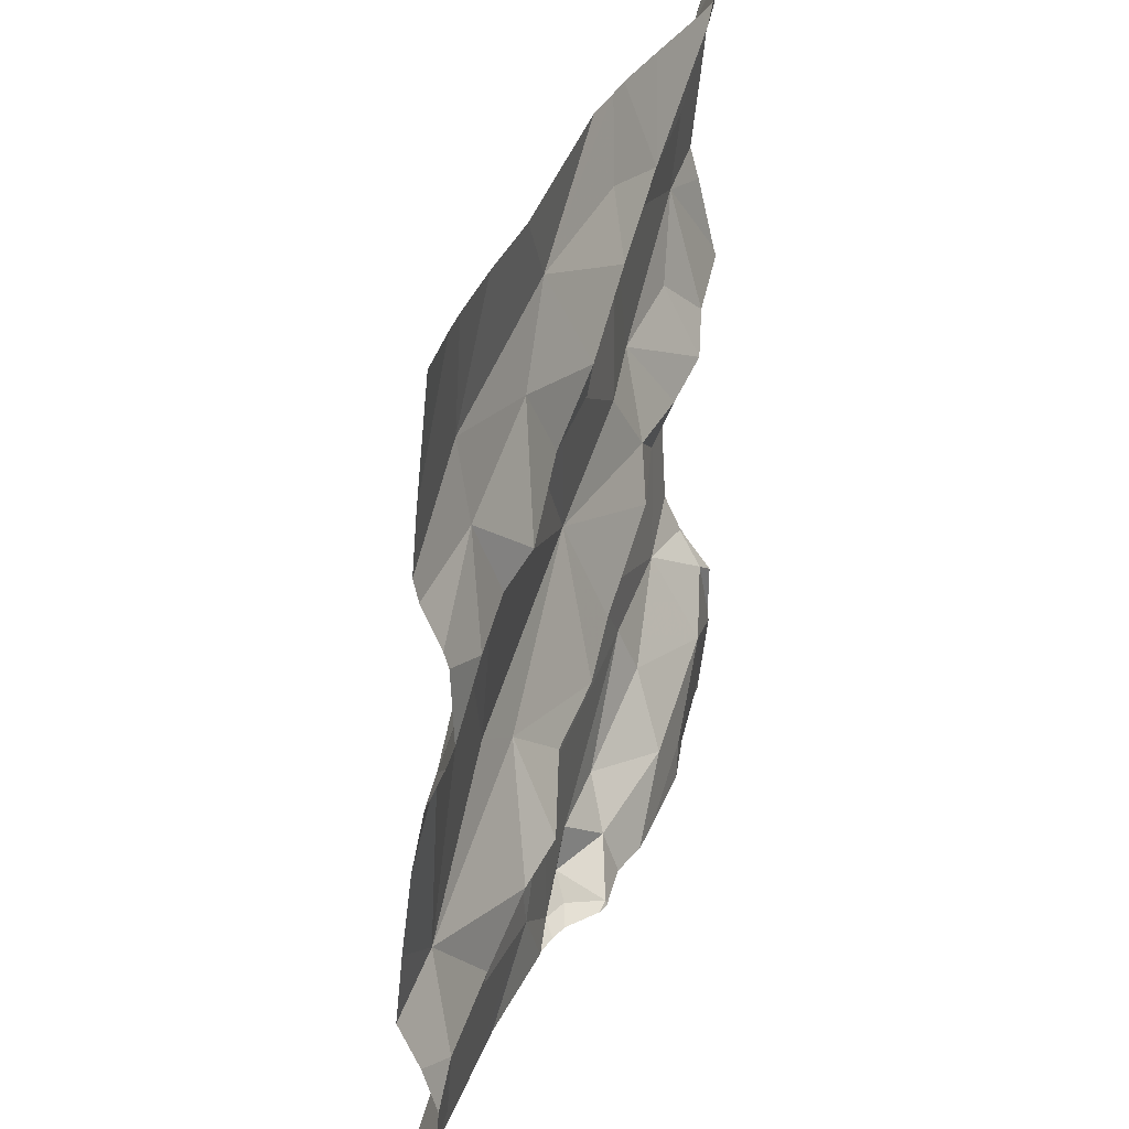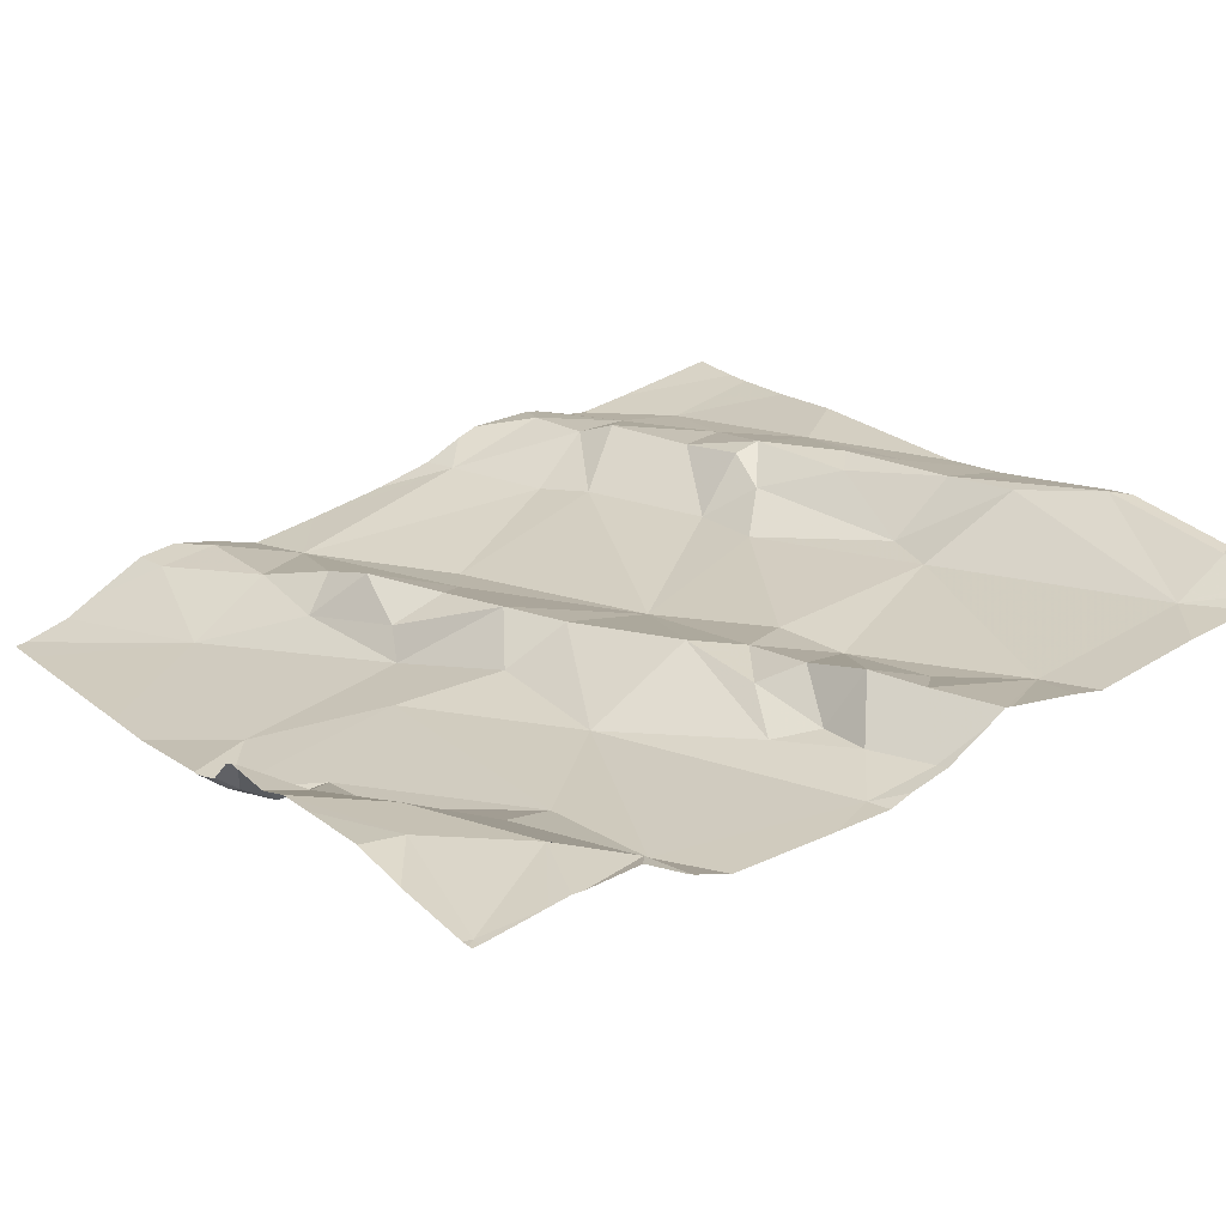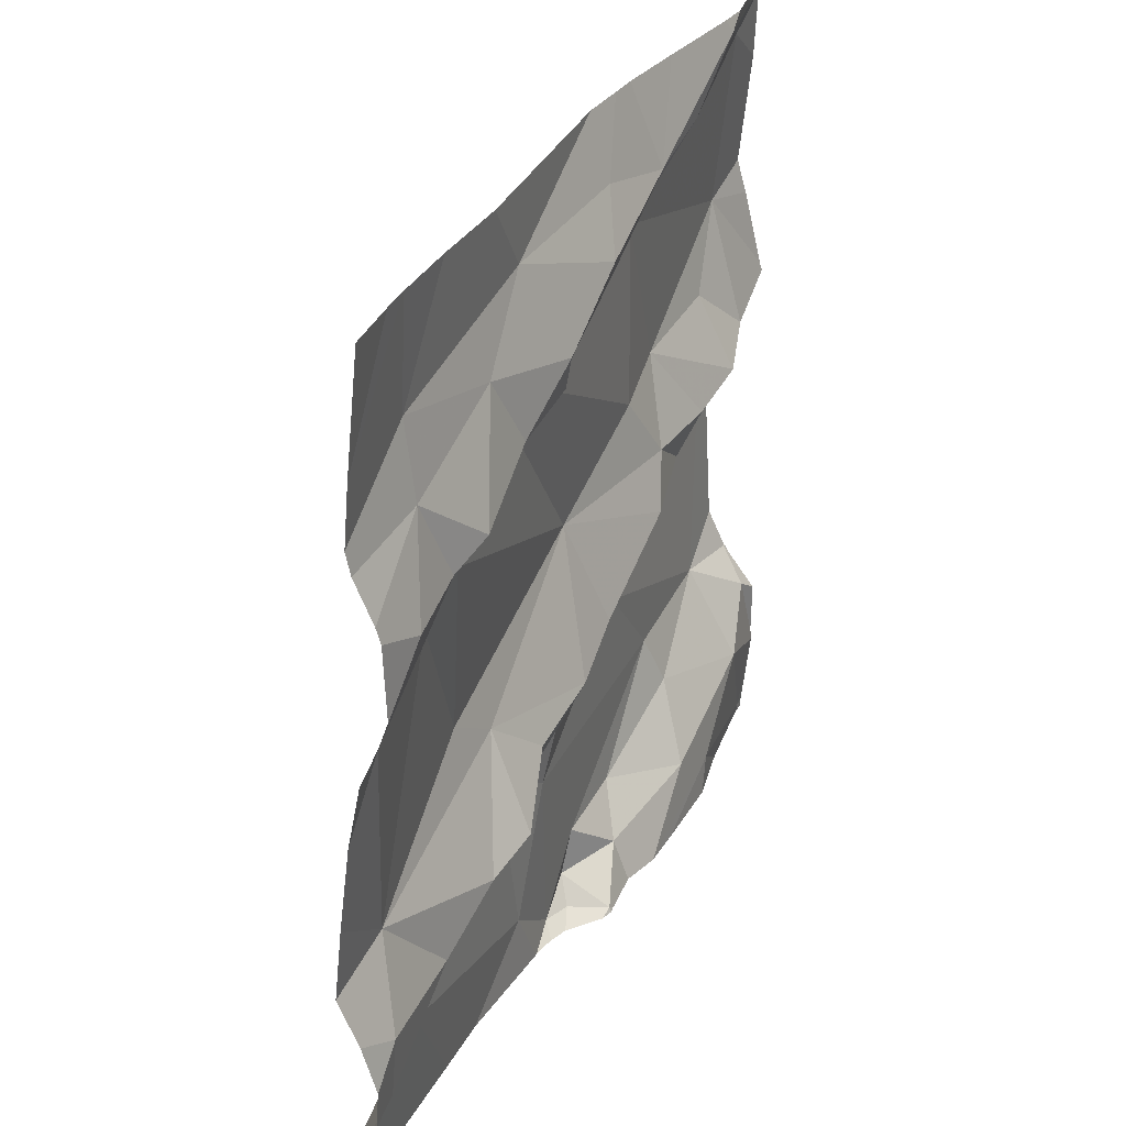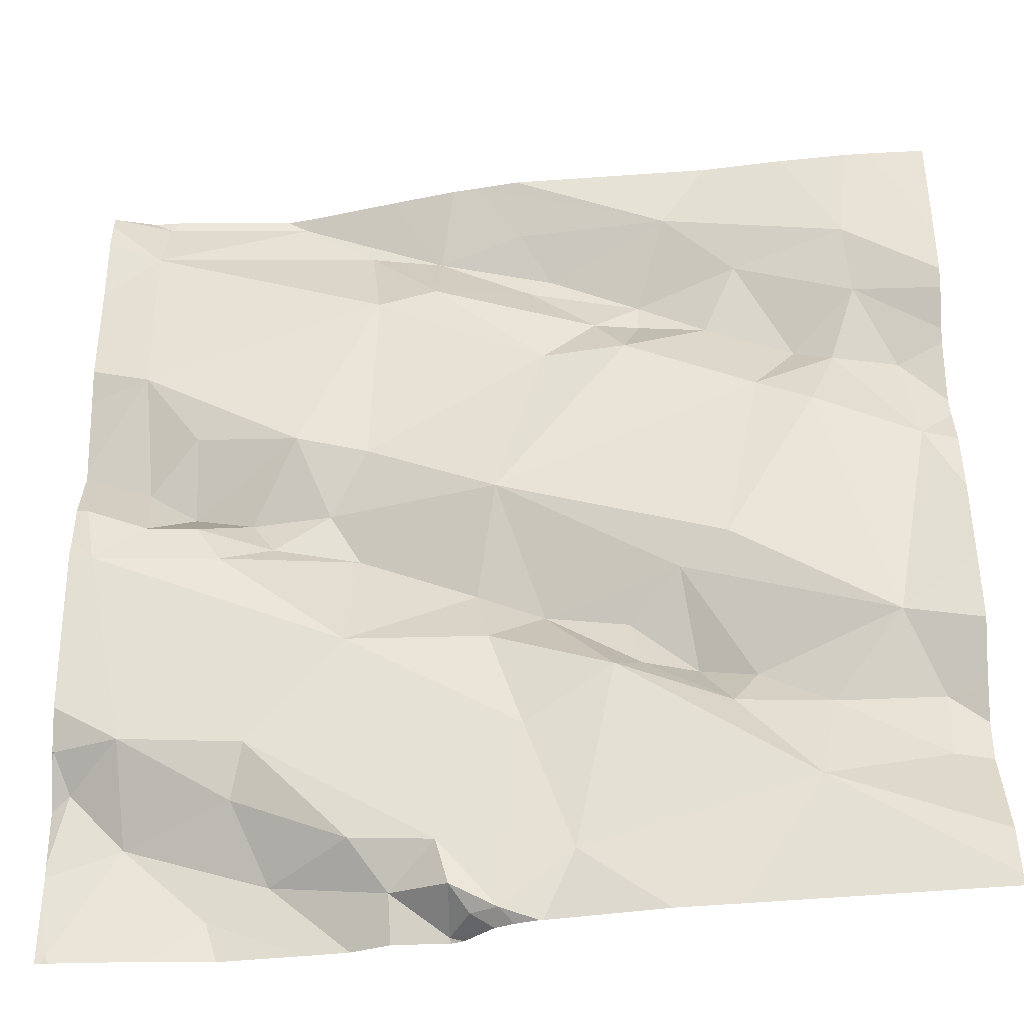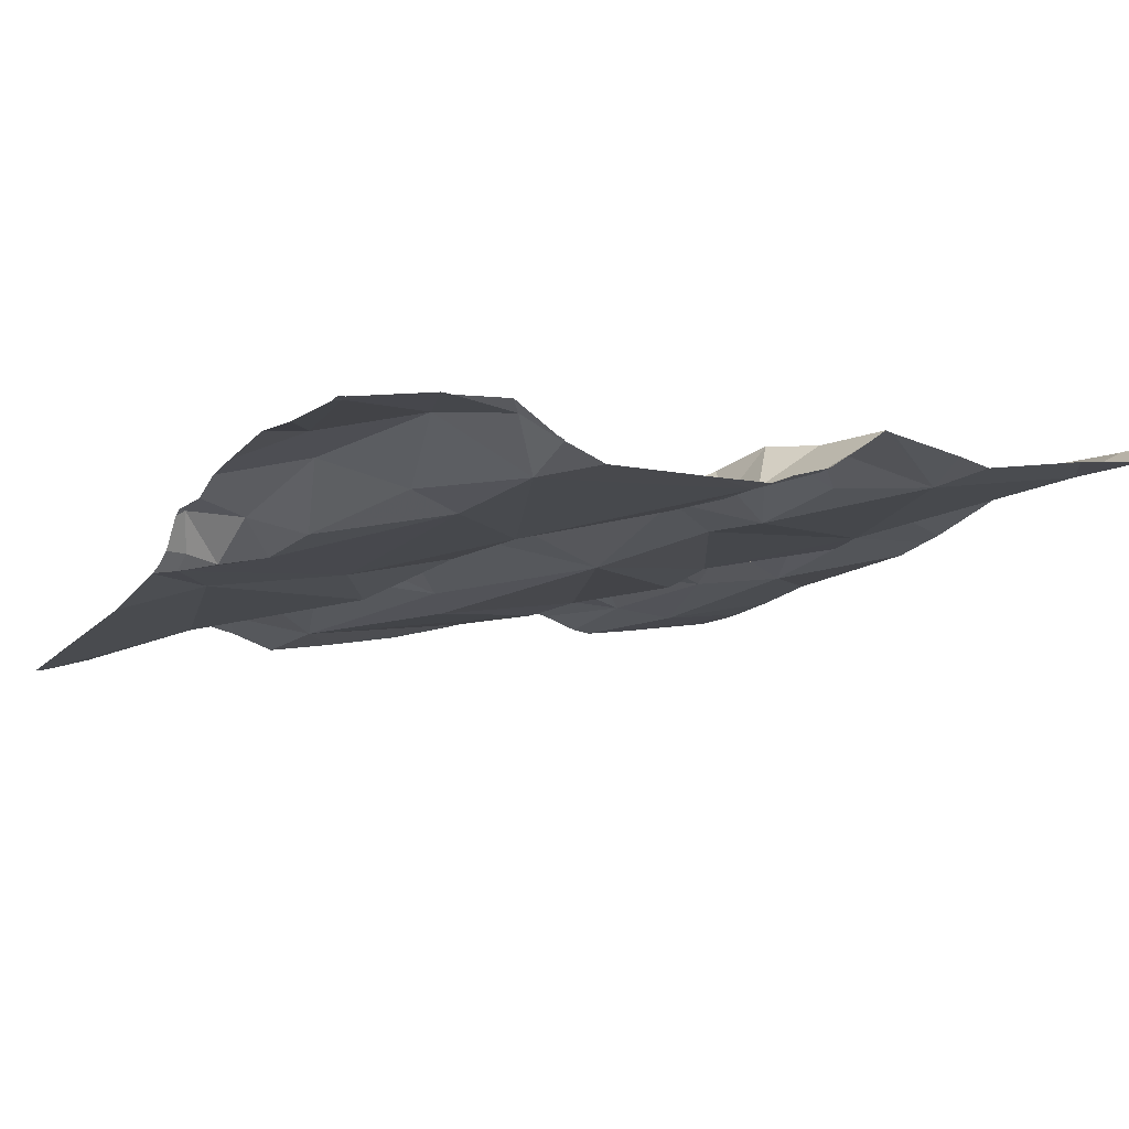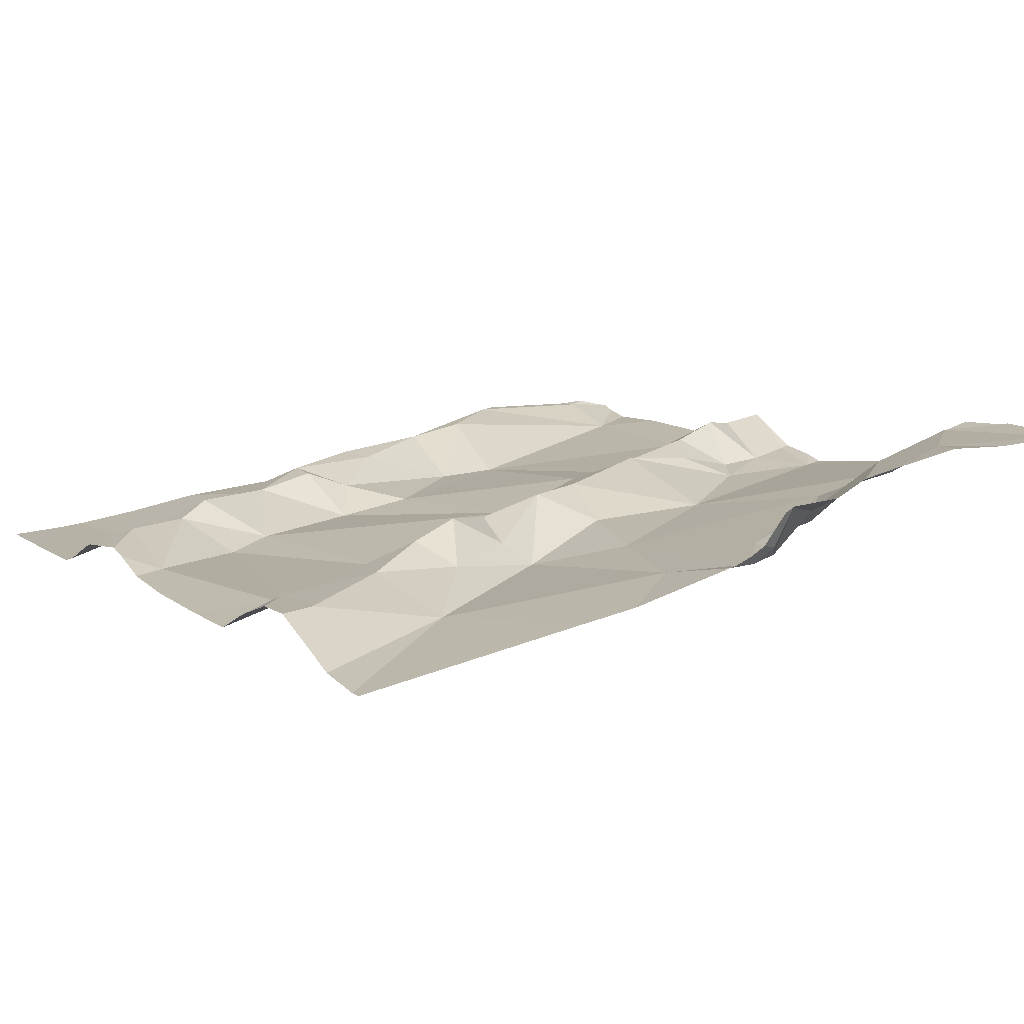
<metadata>
{"format":"obj","ext":"obj","renderer":"f3d","projection":"perspective","resolution":1024,"background":"white","views":[{"elev":33.2,"azim":-83.0,"up":"+Y"},{"elev":32.6,"azim":54.7,"up":"+Z"},{"elev":32.1,"azim":-76.4,"up":"+Y"},{"elev":-32.0,"azim":178.6,"up":"+Y"},{"elev":-3.7,"azim":61.9,"up":"+Z"},{"elev":5.1,"azim":-32.5,"up":"+Z"}]}
</metadata>
<code>
v -66.58 303 501.8
v -66.99 303.7 501.8
v -67.36 302.9 501.7
v -66.58 303.4 501.9
v -67.49 302.9 501.7
v -66.58 303.4 501.8
v -66.58 303.4 501.9
v -66.58 303.5 501.8
v -67.45 303.1 501.7
v -67.49 303 501.7
v -66.58 303.2 501.8
v -67.5 303.3 501.7
v -66.58 303.2 501.8
v -66.58 303.2 501.8
v -66.58 303 501.8
v -67.18 303.1 501.8
v -67.25 303.1 501.8
v -67.23 303.2 501.7
v -67.38 303 501.7
v -66.64 303.7 501.8
v -66.91 303.6 501.8
v -66.89 303.7 501.8
v -67.32 303.4 501.7
v -67.38 303.4 501.7
v -67.41 303.5 501.7
v -66.81 302.9 501.8
v -67.02 303.7 501.8
v -66.93 302.8 501.8
v -66.86 303.3 501.8
v -66.77 303.3 501.8
v -66.8 303.2 501.8
v -67.06 302.8 501.7
v -66.99 302.8 501.8
v -67.44 303.5 501.7
v -67.37 303.5 501.8
v -67 302.8 501.8
v -66.61 303.2 501.8
v -66.98 303.6 501.8
v -66.97 303.6 501.8
v -67.02 303.2 501.8
v -67.09 303.1 501.8
v -67.04 303.3 501.7
v -67.28 303.2 501.7
v -67.12 302.9 501.7
v -67 302.8 501.8
v -67.28 303.7 501.7
v -67.02 302.8 501.7
v -67.04 302.8 501.7
v -66.99 302.8 501.7
v -67.44 303.7 501.7
v -66.58 303 501.8
v -66.6 303 501.9
v -66.65 303 501.8
v -67.37 303.7 501.7
v -66.89 302.9 501.8
v -66.88 303.1 501.8
v -66.74 303.2 501.8
v -67.19 303.1 501.7
v -67.16 303.1 501.7
v -67.28 303 501.7
v -66.66 303.3 501.8
v -66.72 303.3 501.8
v -66.71 303.3 501.9
v -67.07 303 501.7
v -66.75 302.8 501.8
v -66.66 302.9 501.9
v -66.77 302.9 501.8
v -67.06 303.7 501.8
v -66.66 303.7 501.9
v -66.78 303 501.8
v -66.98 302.9 501.7
v -67.03 303.1 501.8
v -67.07 303.7 501.8
v -67.2 303.5 501.8
v -67.18 303.5 501.7
v -67.28 303.5 501.8
v -67.31 303.1 501.7
v -67.2 303.6 501.8
v -67.15 303.5 501.8
v -67.31 303.6 501.7
v -67.43 303.6 501.7
v -66.9 303.4 501.8
v -66.71 303.4 501.8
v -66.66 303.3 501.8
v -66.81 303.7 501.9
v -67.48 303.4 501.7
v -66.58 303 501.8
v -66.89 303.2 501.8
v -67.23 303.7 501.8
v -67.1 303.6 501.8
v -66.64 303.5 501.8
v -66.82 303.4 501.8
v -66.59 303.3 501.8
v -67.08 303.6 501.8
v -67.09 303.5 501.8
v -66.85 302.8 501.8
v -66.76 302.8 501.8
v -66.69 302.8 501.8
v -66.59 302.8 501.9
v -67.49 302.8 501.6
v -66.65 303.7 501.9
v -67.08 302.8 501.7
v -67.01 302.8 501.8
v -66.59 302.8 501.9
v -67.09 302.8 501.7
v -67.04 302.8 501.7
v -66.94 302.8 501.8
v -67.21 302.8 501.7
v -66.9 302.8 501.8
v -67.27 302.8 501.7
v -67.53 302.9 501.7
v -67.53 302.8 501.6
v -67.53 303 501.7
v -67.53 303.1 501.7
v -67.53 303.2 501.7
v -67.53 303.3 501.7
v -67.53 303.4 501.7
v -67.53 303.3 501.7
v -66.92 303.7 501.8
v -67.53 302.8 501.6
v -67.53 303 501.7
v -67.53 303.6 501.7
v -67.53 303.5 501.7
v -67.53 303.5 501.7
v -67.53 303.5 501.7
v -67.53 303.5 501.7
v -67.53 303.4 501.7
v -67.53 302.9 501.7
v -66.58 303.3 501.8
v -66.58 303.3 501.8
v -66.58 303.6 501.8
v -66.58 303 501.8
v -66.82 303.7 501.9
v -66.58 302.8 501.9
v -66.58 302.9 501.9
v -66.58 302.9 501.9
v -66.79 303.7 501.9
v -66.58 302.9 501.9
v -66.58 302.9 501.9
v -66.58 303.7 501.9
v -66.58 303 501.8
v -66.58 303.7 501.8
v -67.53 302.8 501.6
v -66.58 302.8 501.9
v -66.58 302.8 501.9
v -67.47 303.7 501.7
v -67.53 303.7 501.7
v -66.64 303.7 501.9
v -66.63 303.7 501.9
v -66.59 303.7 501.9
v -66.58 303.7 501.9
v -66.58 303.7 501.9
f 3 5 111
f 113 9 114
f 115 12 118
f 100 120 143
f 131 20 8
f 17 16 18
f 3 19 5
f 21 20 22
f 24 23 25
f 26 28 107
f 30 29 31
f 34 25 35
f 151 20 140
f 22 38 39
f 41 40 42
f 23 24 43
f 44 3 110
f 45 47 106
f 48 47 49
f 48 44 105
f 52 51 53
f 106 48 32
f 55 28 26
f 57 56 37
f 59 58 60
f 62 61 63
f 149 101 150
f 44 64 59
f 26 65 66
f 65 26 109
f 26 67 55
f 67 70 55
f 64 44 48
f 107 45 33
f 66 53 67
f 47 45 49
f 71 49 28
f 45 28 49
f 55 71 28
f 64 72 59
f 148 101 149
f 49 71 48
f 48 71 64
f 59 3 44
f 73 38 2
f 75 74 76
f 77 18 9
f 130 93 129
f 77 9 19
f 78 74 79
f 60 3 59
f 34 35 80
f 122 81 50
f 82 42 29
f 84 83 63
f 20 85 22
f 86 34 124
f 88 40 56
f 74 78 76
f 81 89 46
f 75 79 74
f 12 24 25
f 21 22 39
f 22 85 38
f 89 78 90
f 38 85 133
f 91 83 84
f 21 92 91
f 30 31 62
f 58 17 60
f 53 70 67
f 72 41 59
f 56 57 88
f 41 16 58
f 59 41 58
f 60 77 19
f 56 70 53
f 56 53 37
f 63 30 62
f 63 61 84
f 35 23 76
f 93 84 61
f 37 61 57
f 62 57 61
f 62 31 57
f 14 53 15
f 88 57 31
f 88 31 29
f 38 90 94
f 86 25 34
f 9 10 19
f 38 73 90
f 18 77 17
f 150 101 20
f 35 25 23
f 94 79 39
f 95 39 79
f 64 71 70
f 40 72 56
f 19 3 60
f 64 56 72
f 35 76 80
f 9 43 24
f 34 80 81
f 70 71 55
f 12 25 86
f 129 93 11
f 60 17 77
f 145 134 144
f 5 10 121
f 5 19 10
f 78 89 80
f 117 86 127
f 17 58 16
f 42 18 41
f 23 75 76
f 18 16 41
f 78 80 76
f 78 79 94
f 42 95 75
f 75 95 79
f 95 82 21
f 64 70 56
f 147 122 146
f 144 104 99
f 91 84 7
f 12 9 24
f 89 73 27
f 146 122 50
f 93 61 37
f 93 37 11
f 66 67 26
f 9 18 43
f 83 92 63
f 43 18 42
f 81 80 89
f 90 73 89
f 94 90 78
f 40 41 72
f 92 30 63
f 88 29 42
f 137 85 69
f 20 91 8
f 20 21 91
f 83 91 92
f 39 38 94
f 30 92 29
f 92 82 29
f 42 40 88
f 15 51 132
f 42 82 95
f 82 92 21
f 39 95 21
f 34 81 123
f 23 42 75
f 23 43 42
f 4 91 7
f 20 101 85
f 100 3 120
f 66 104 135
f 104 65 98
f 69 101 148
f 99 104 98
f 66 52 53
f 52 66 136
f 66 65 104
f 98 65 97
f 151 140 152
f 7 93 130
f 51 52 139
f 68 89 27
f 97 65 96
f 96 65 109
f 85 101 69
f 7 84 93
f 111 5 128
f 112 3 111
f 119 38 133
f 113 10 9
f 33 45 36
f 8 91 6
f 114 9 115
f 6 91 4
f 115 9 12
f 116 12 117
f 36 45 103
f 133 85 137
f 117 12 86
f 1 51 87
f 118 12 116
f 87 51 141
f 120 3 112
f 121 10 113
f 32 48 102
f 15 53 51
f 123 81 122
f 54 81 46
f 124 34 126
f 125 86 124
f 11 37 13
f 102 48 105
f 126 34 123
f 127 86 125
f 13 37 14
f 14 37 53
f 128 5 121
f 105 44 108
f 132 51 1
f 46 89 68
f 134 104 144
f 50 81 54
f 103 45 106
f 106 47 48
f 135 104 134
f 136 66 135
f 108 44 110
f 138 52 136
f 139 52 138
f 27 73 2
f 109 26 107
f 107 28 45
f 150 20 151
f 2 38 119
f 140 20 142
f 141 51 139
f 110 3 100
f 142 20 131

</code>
